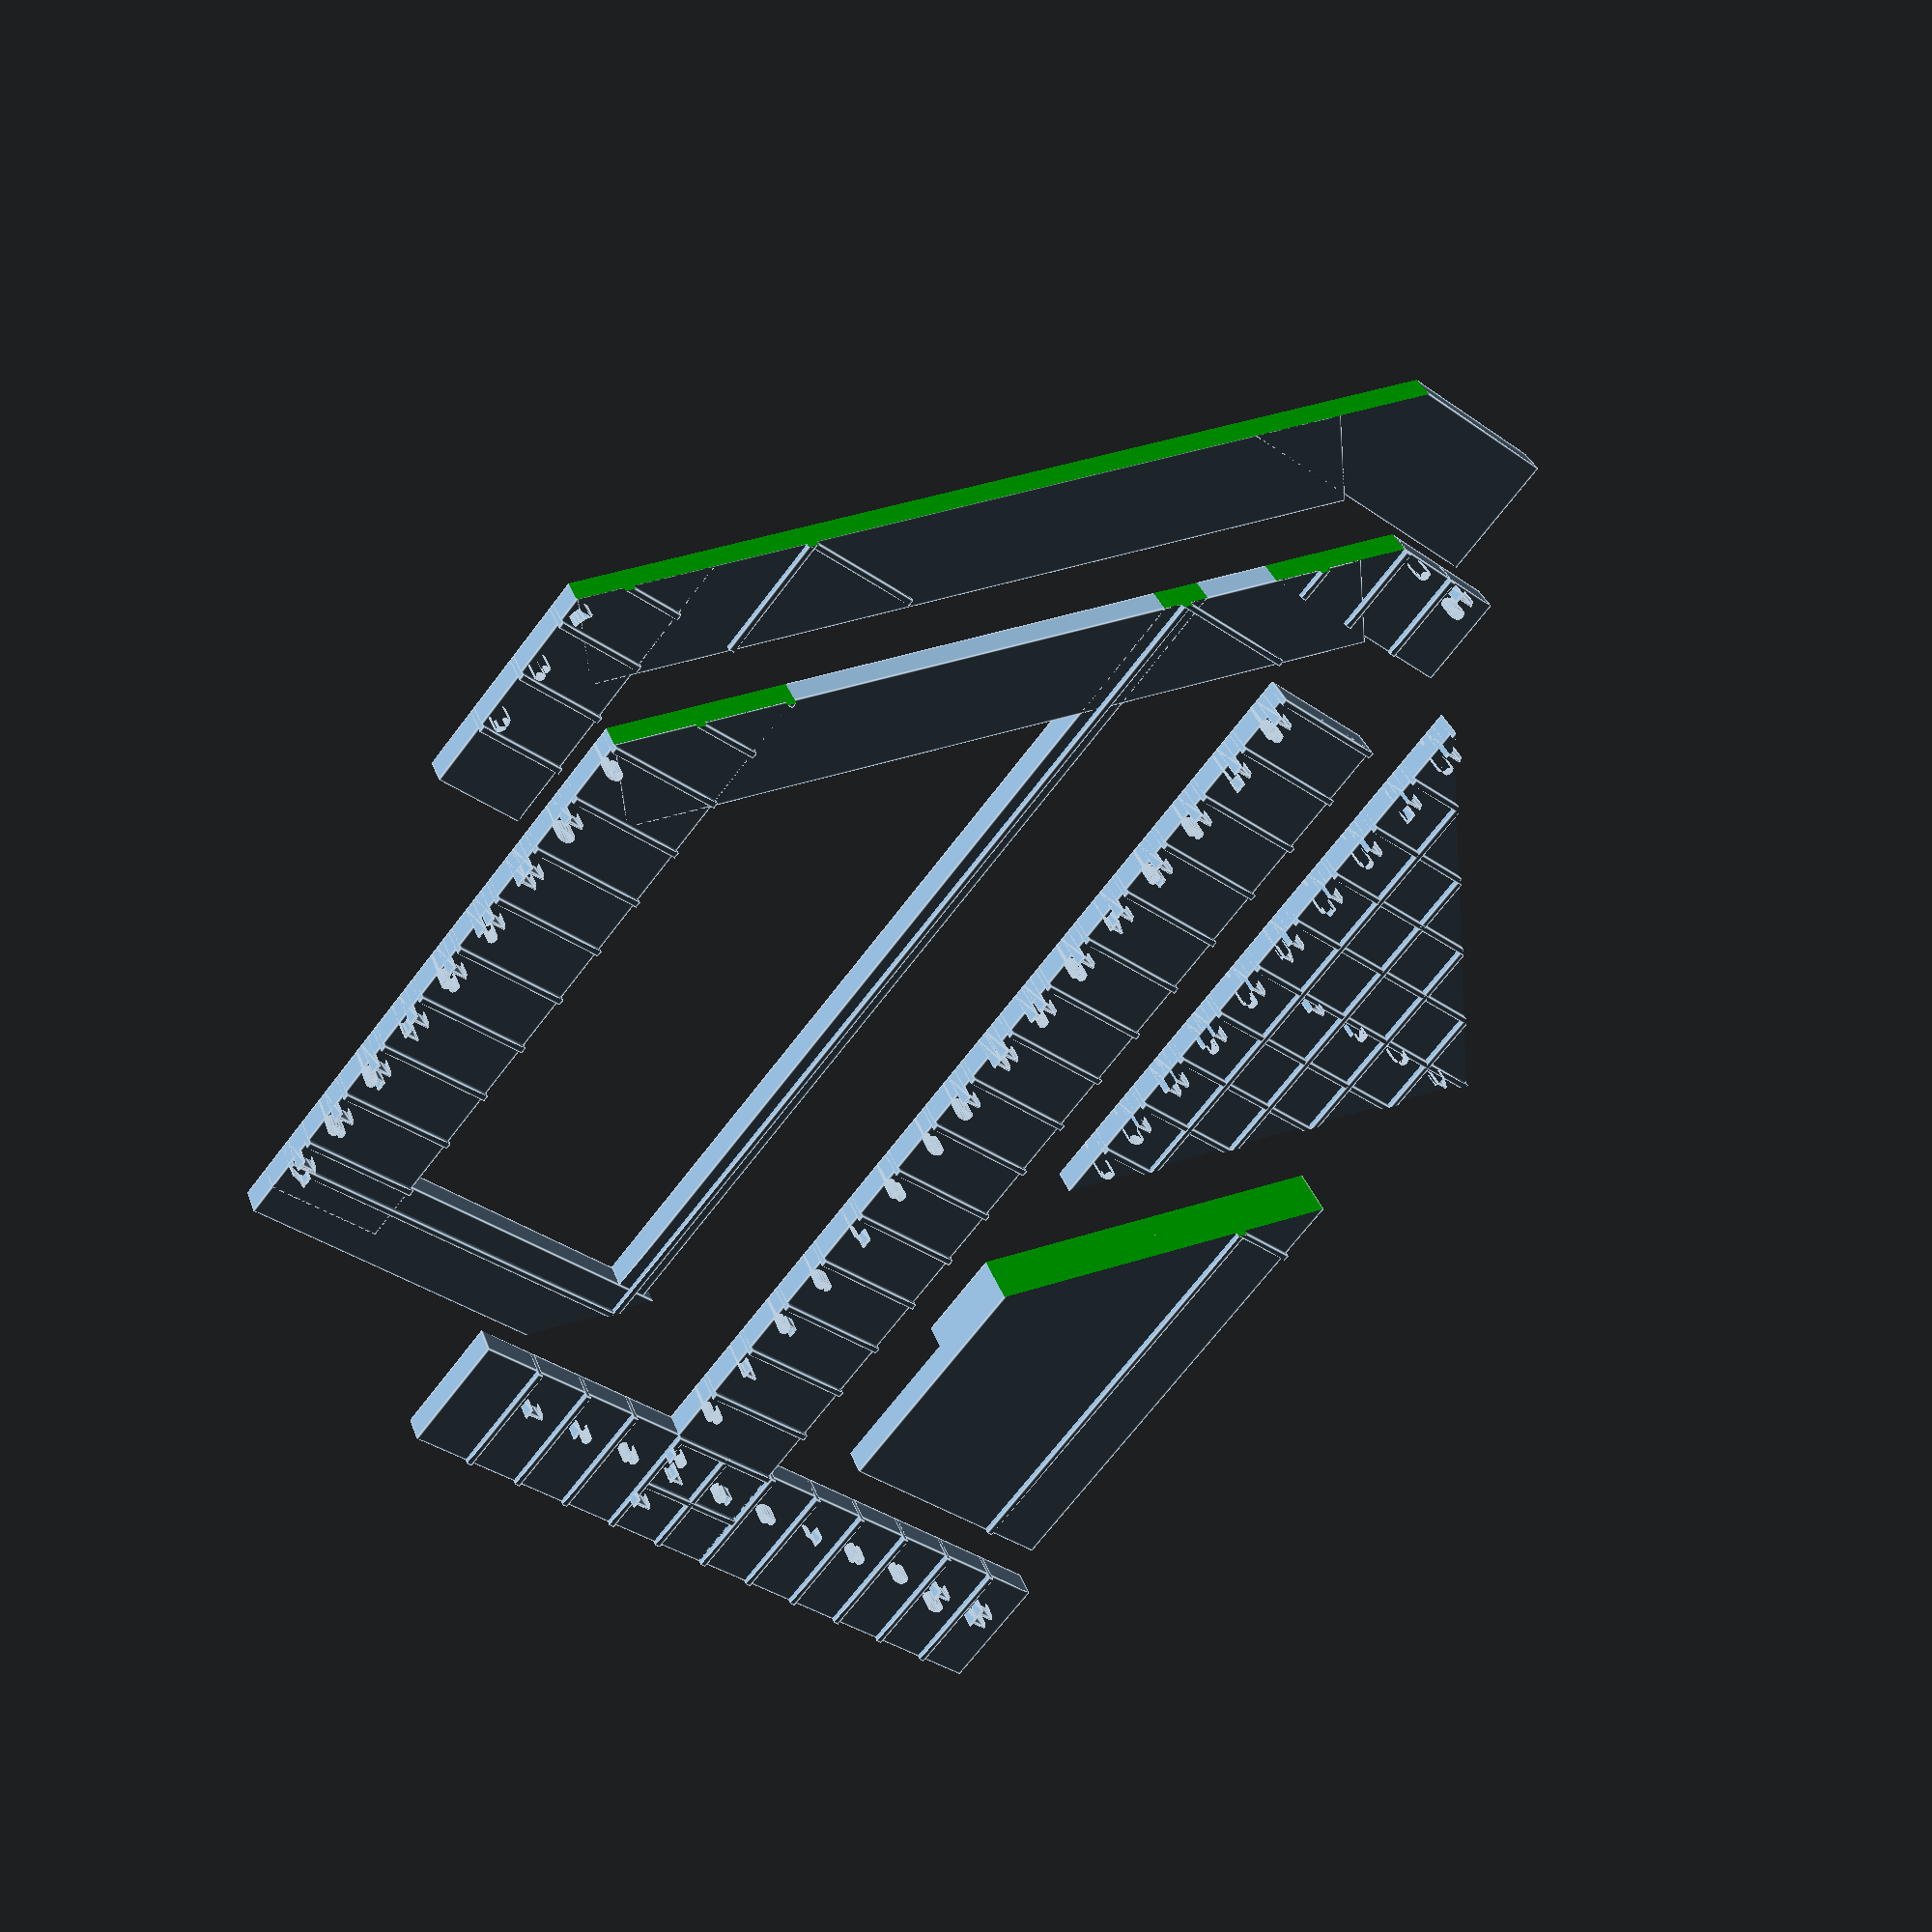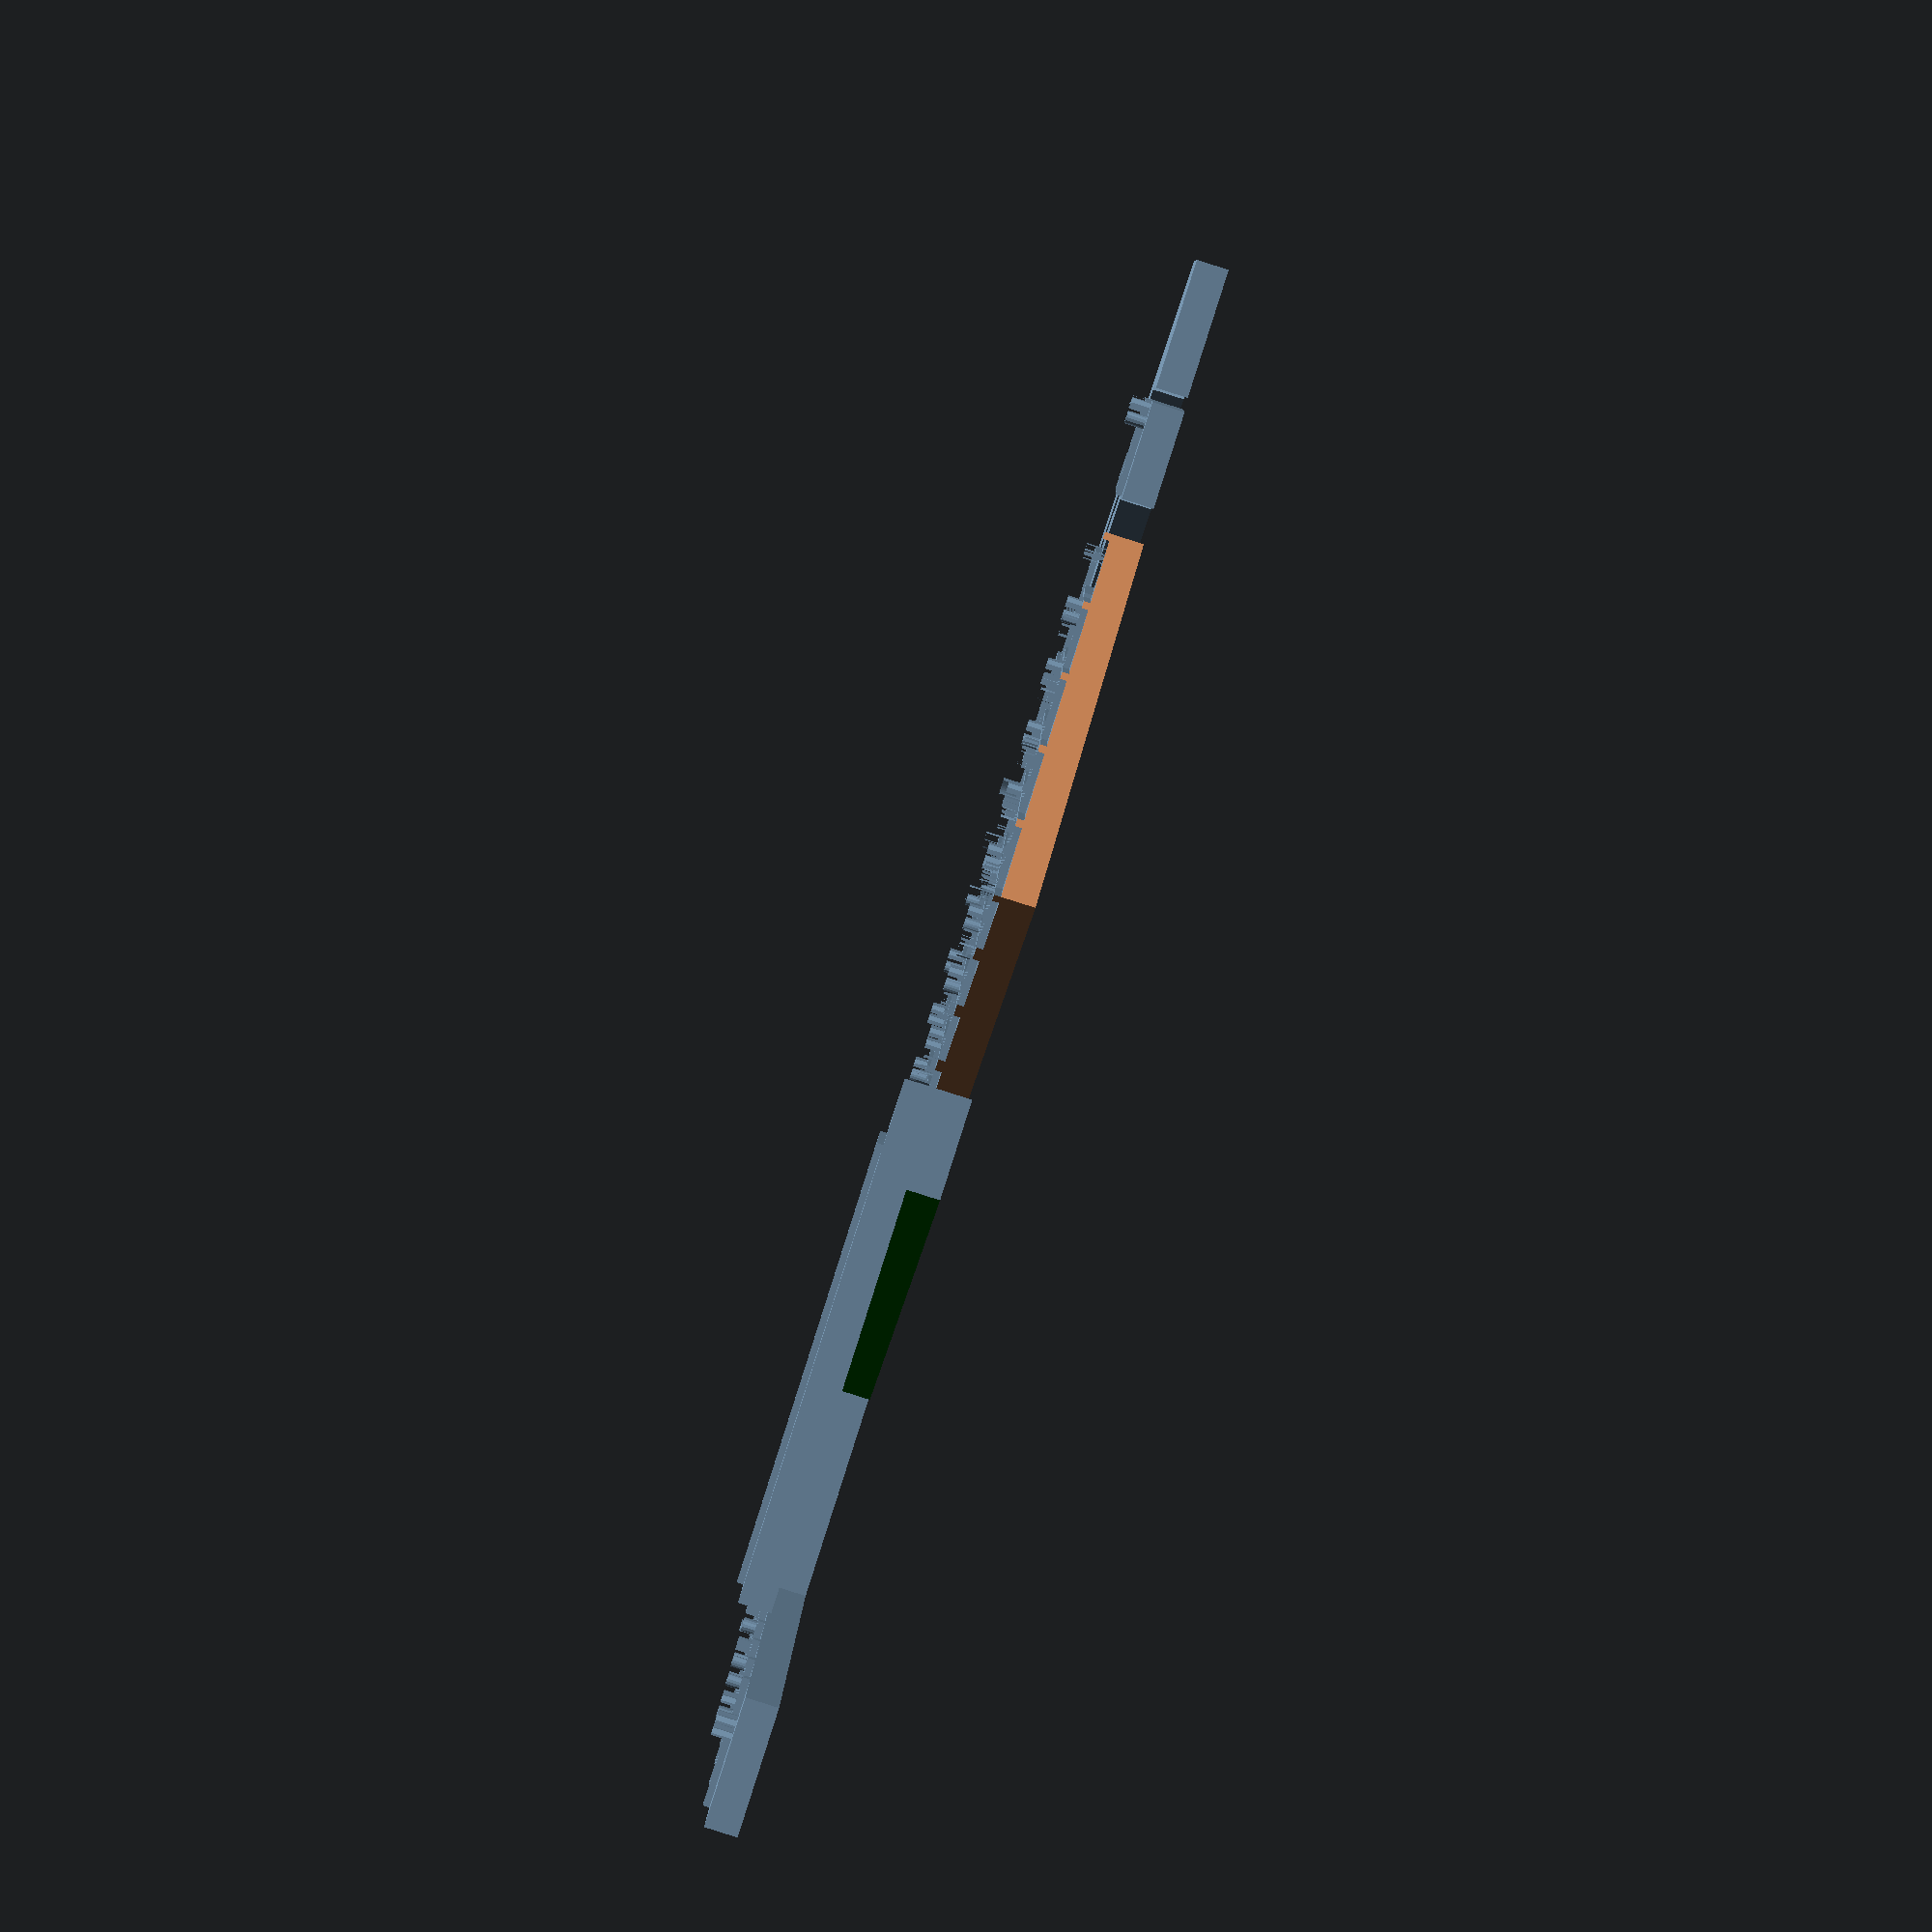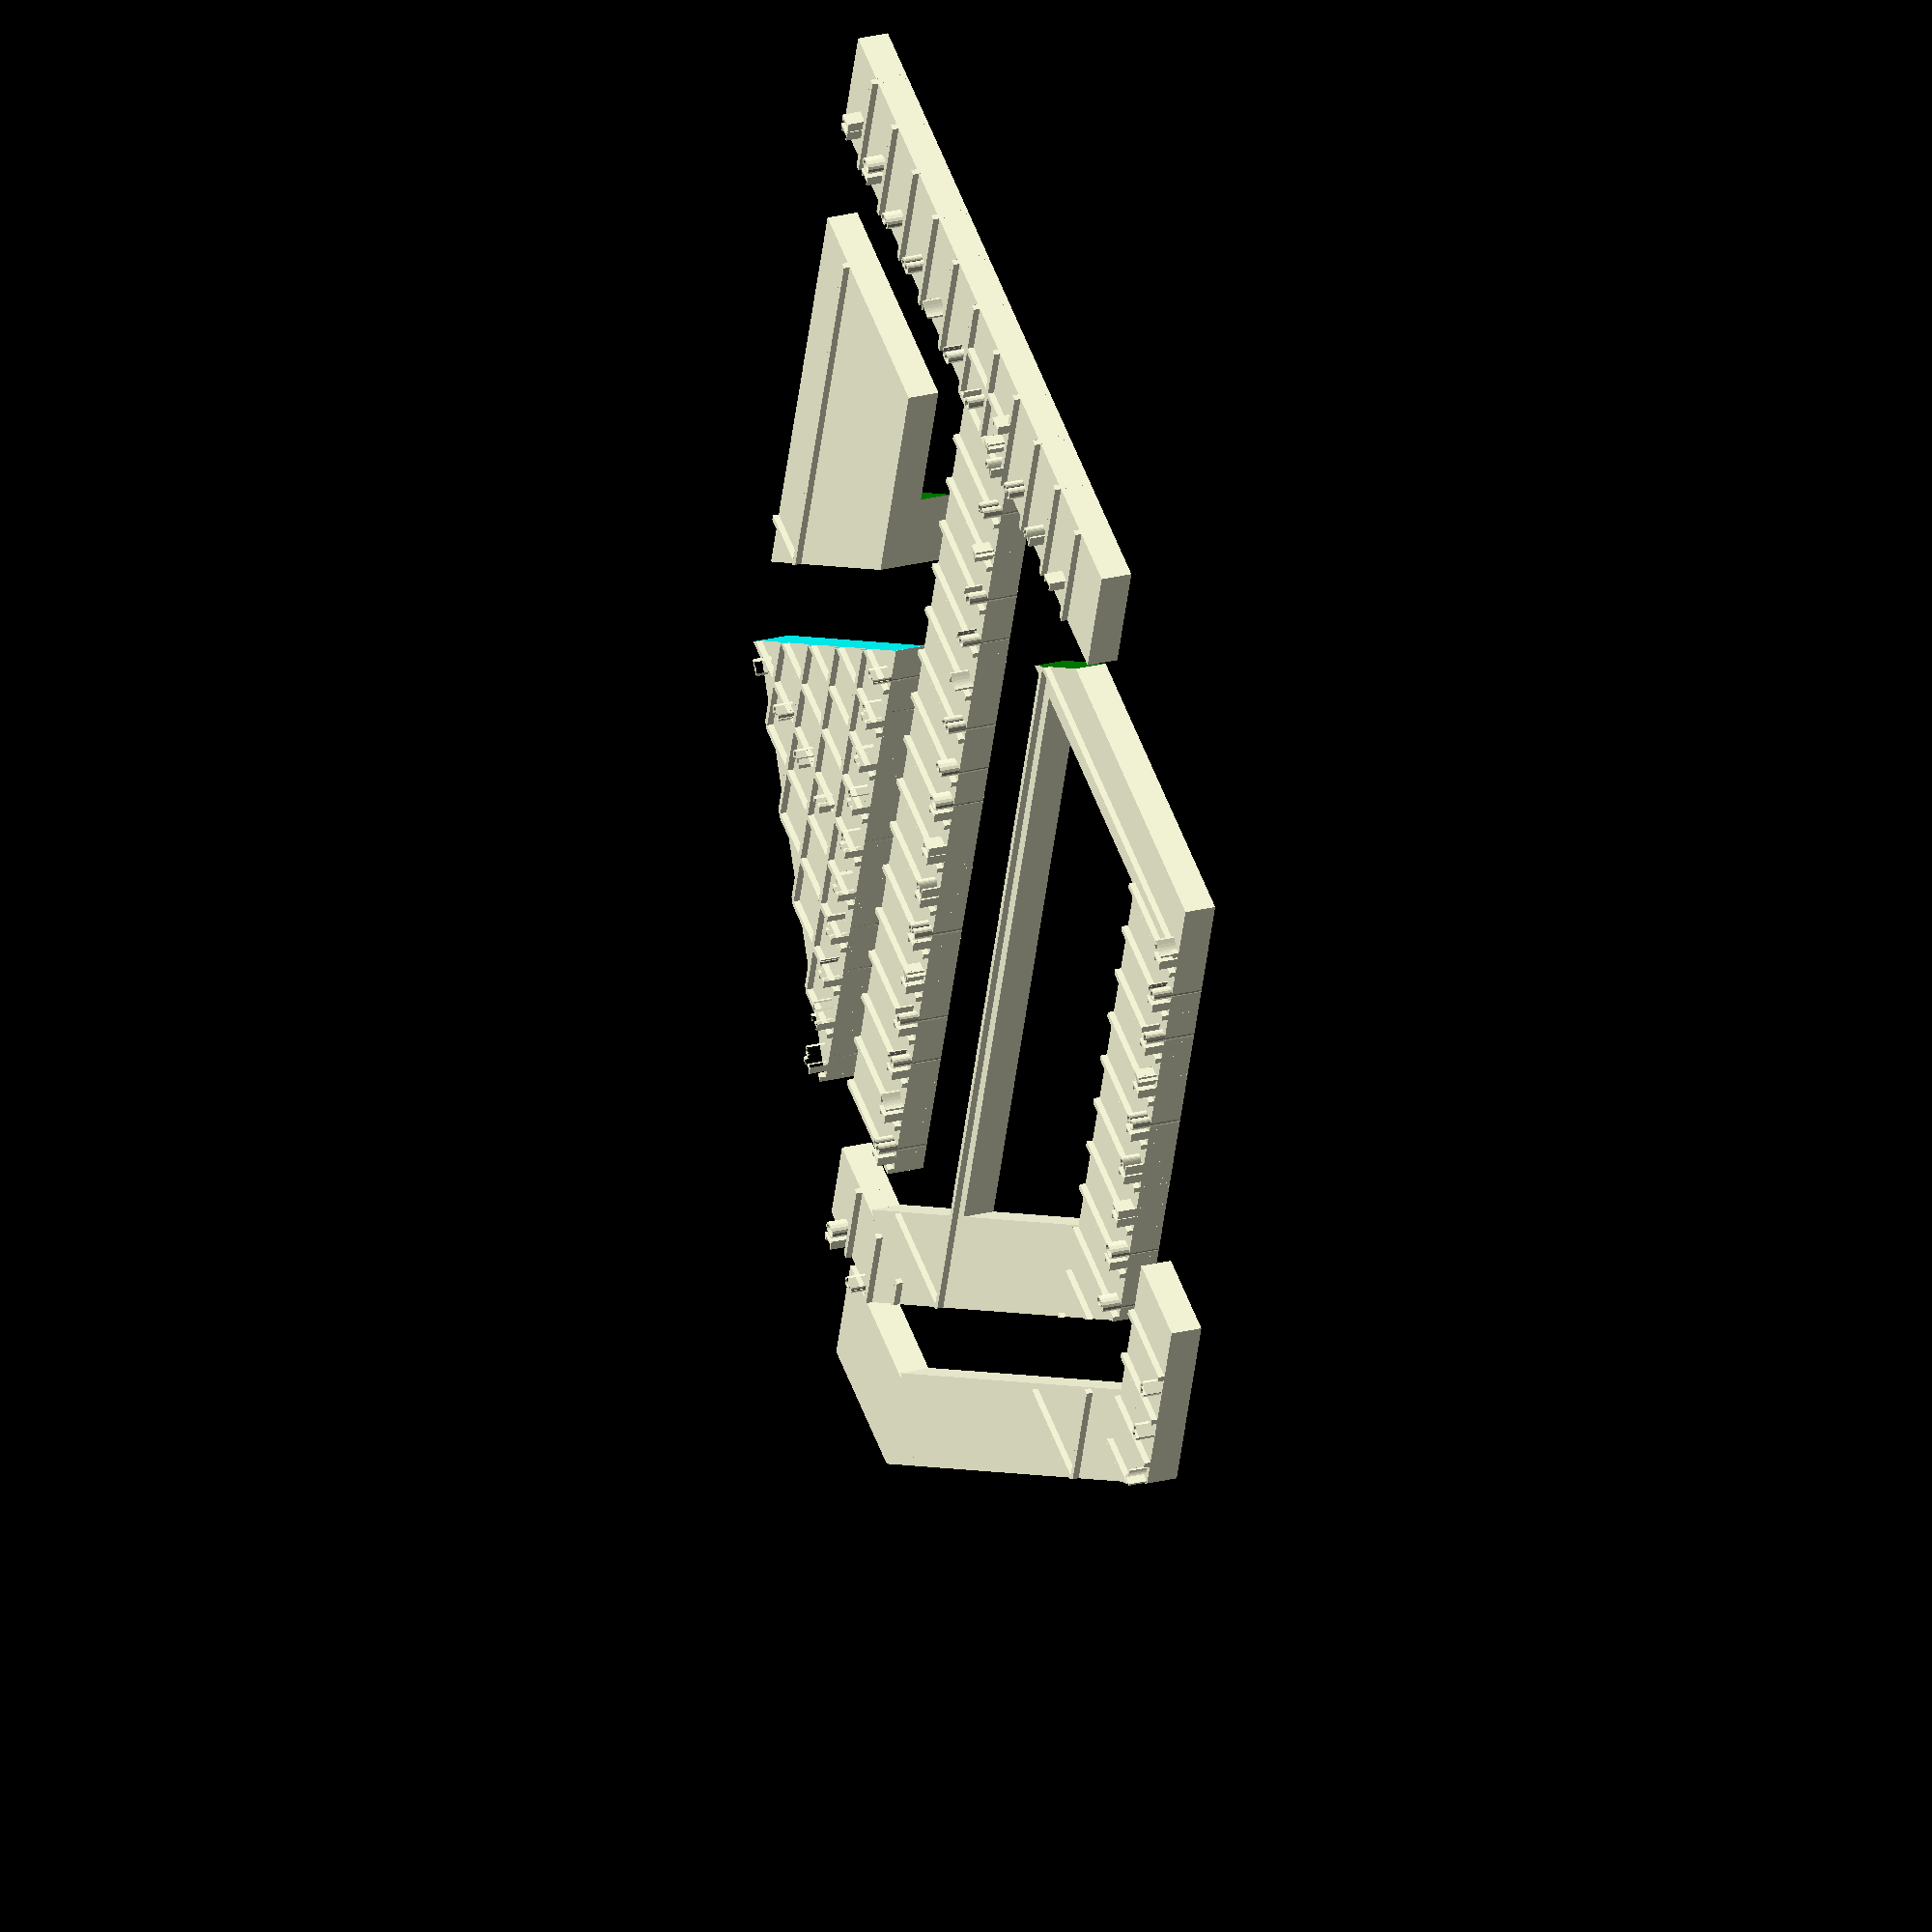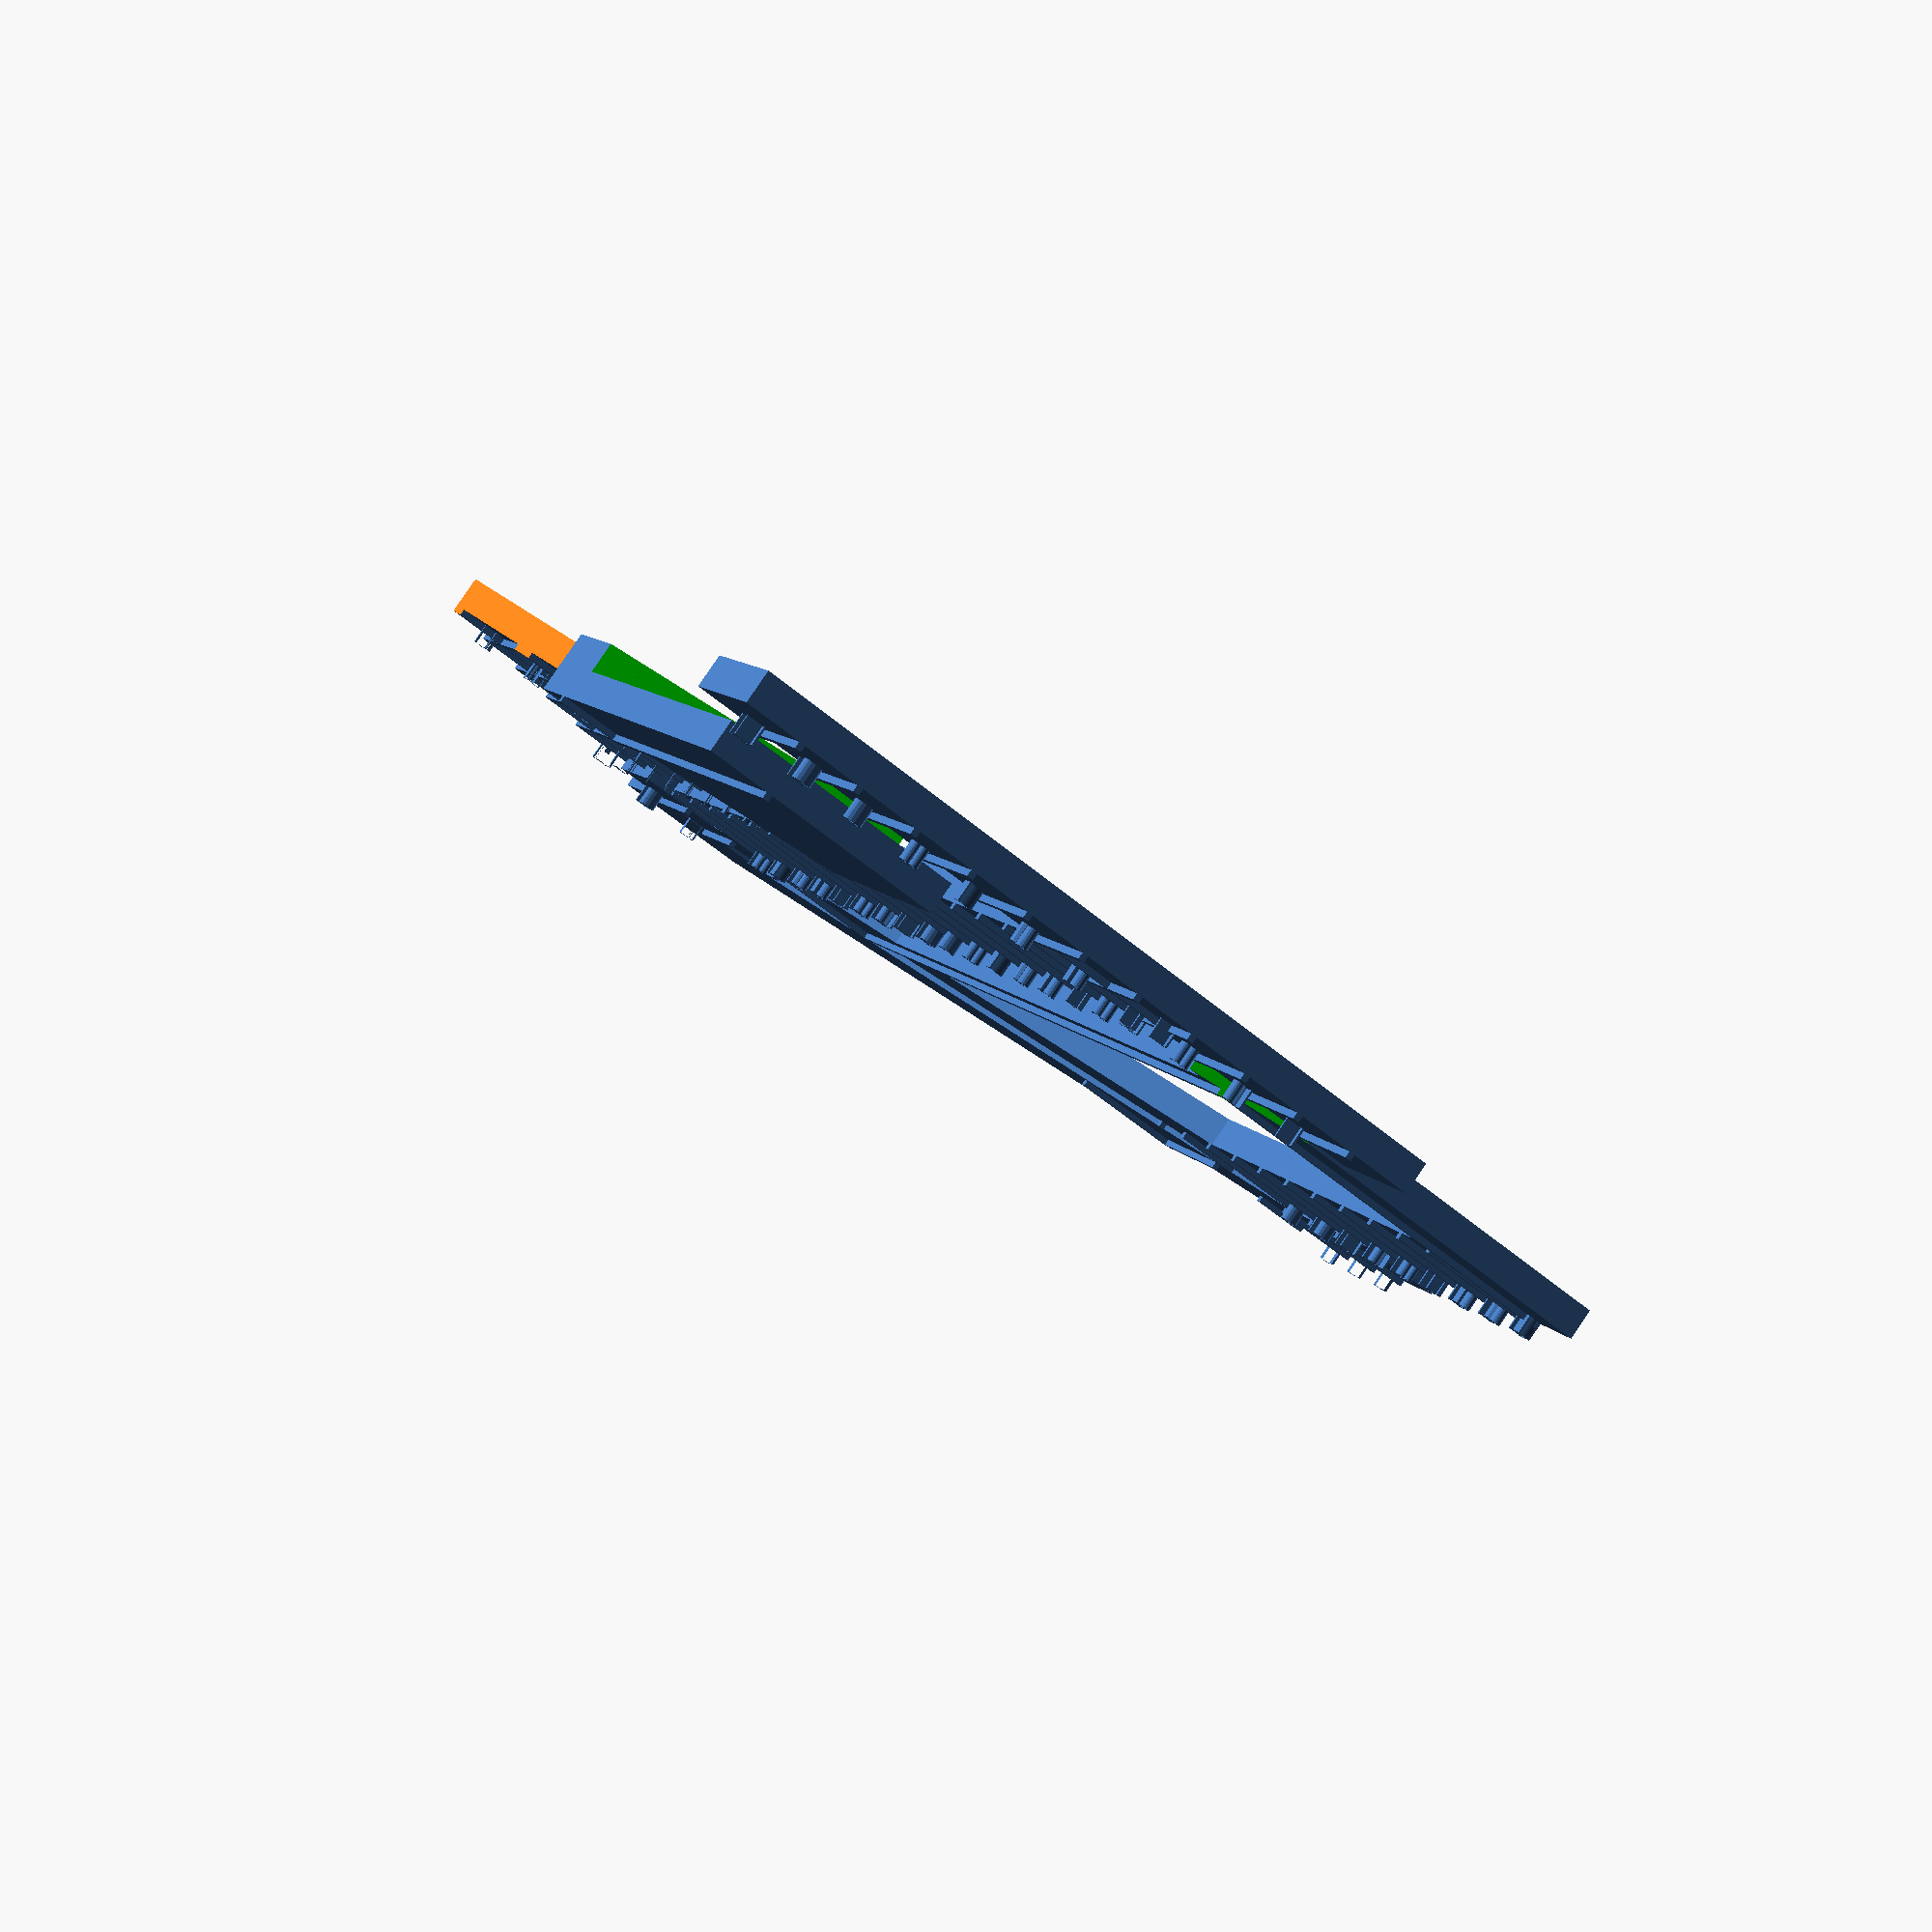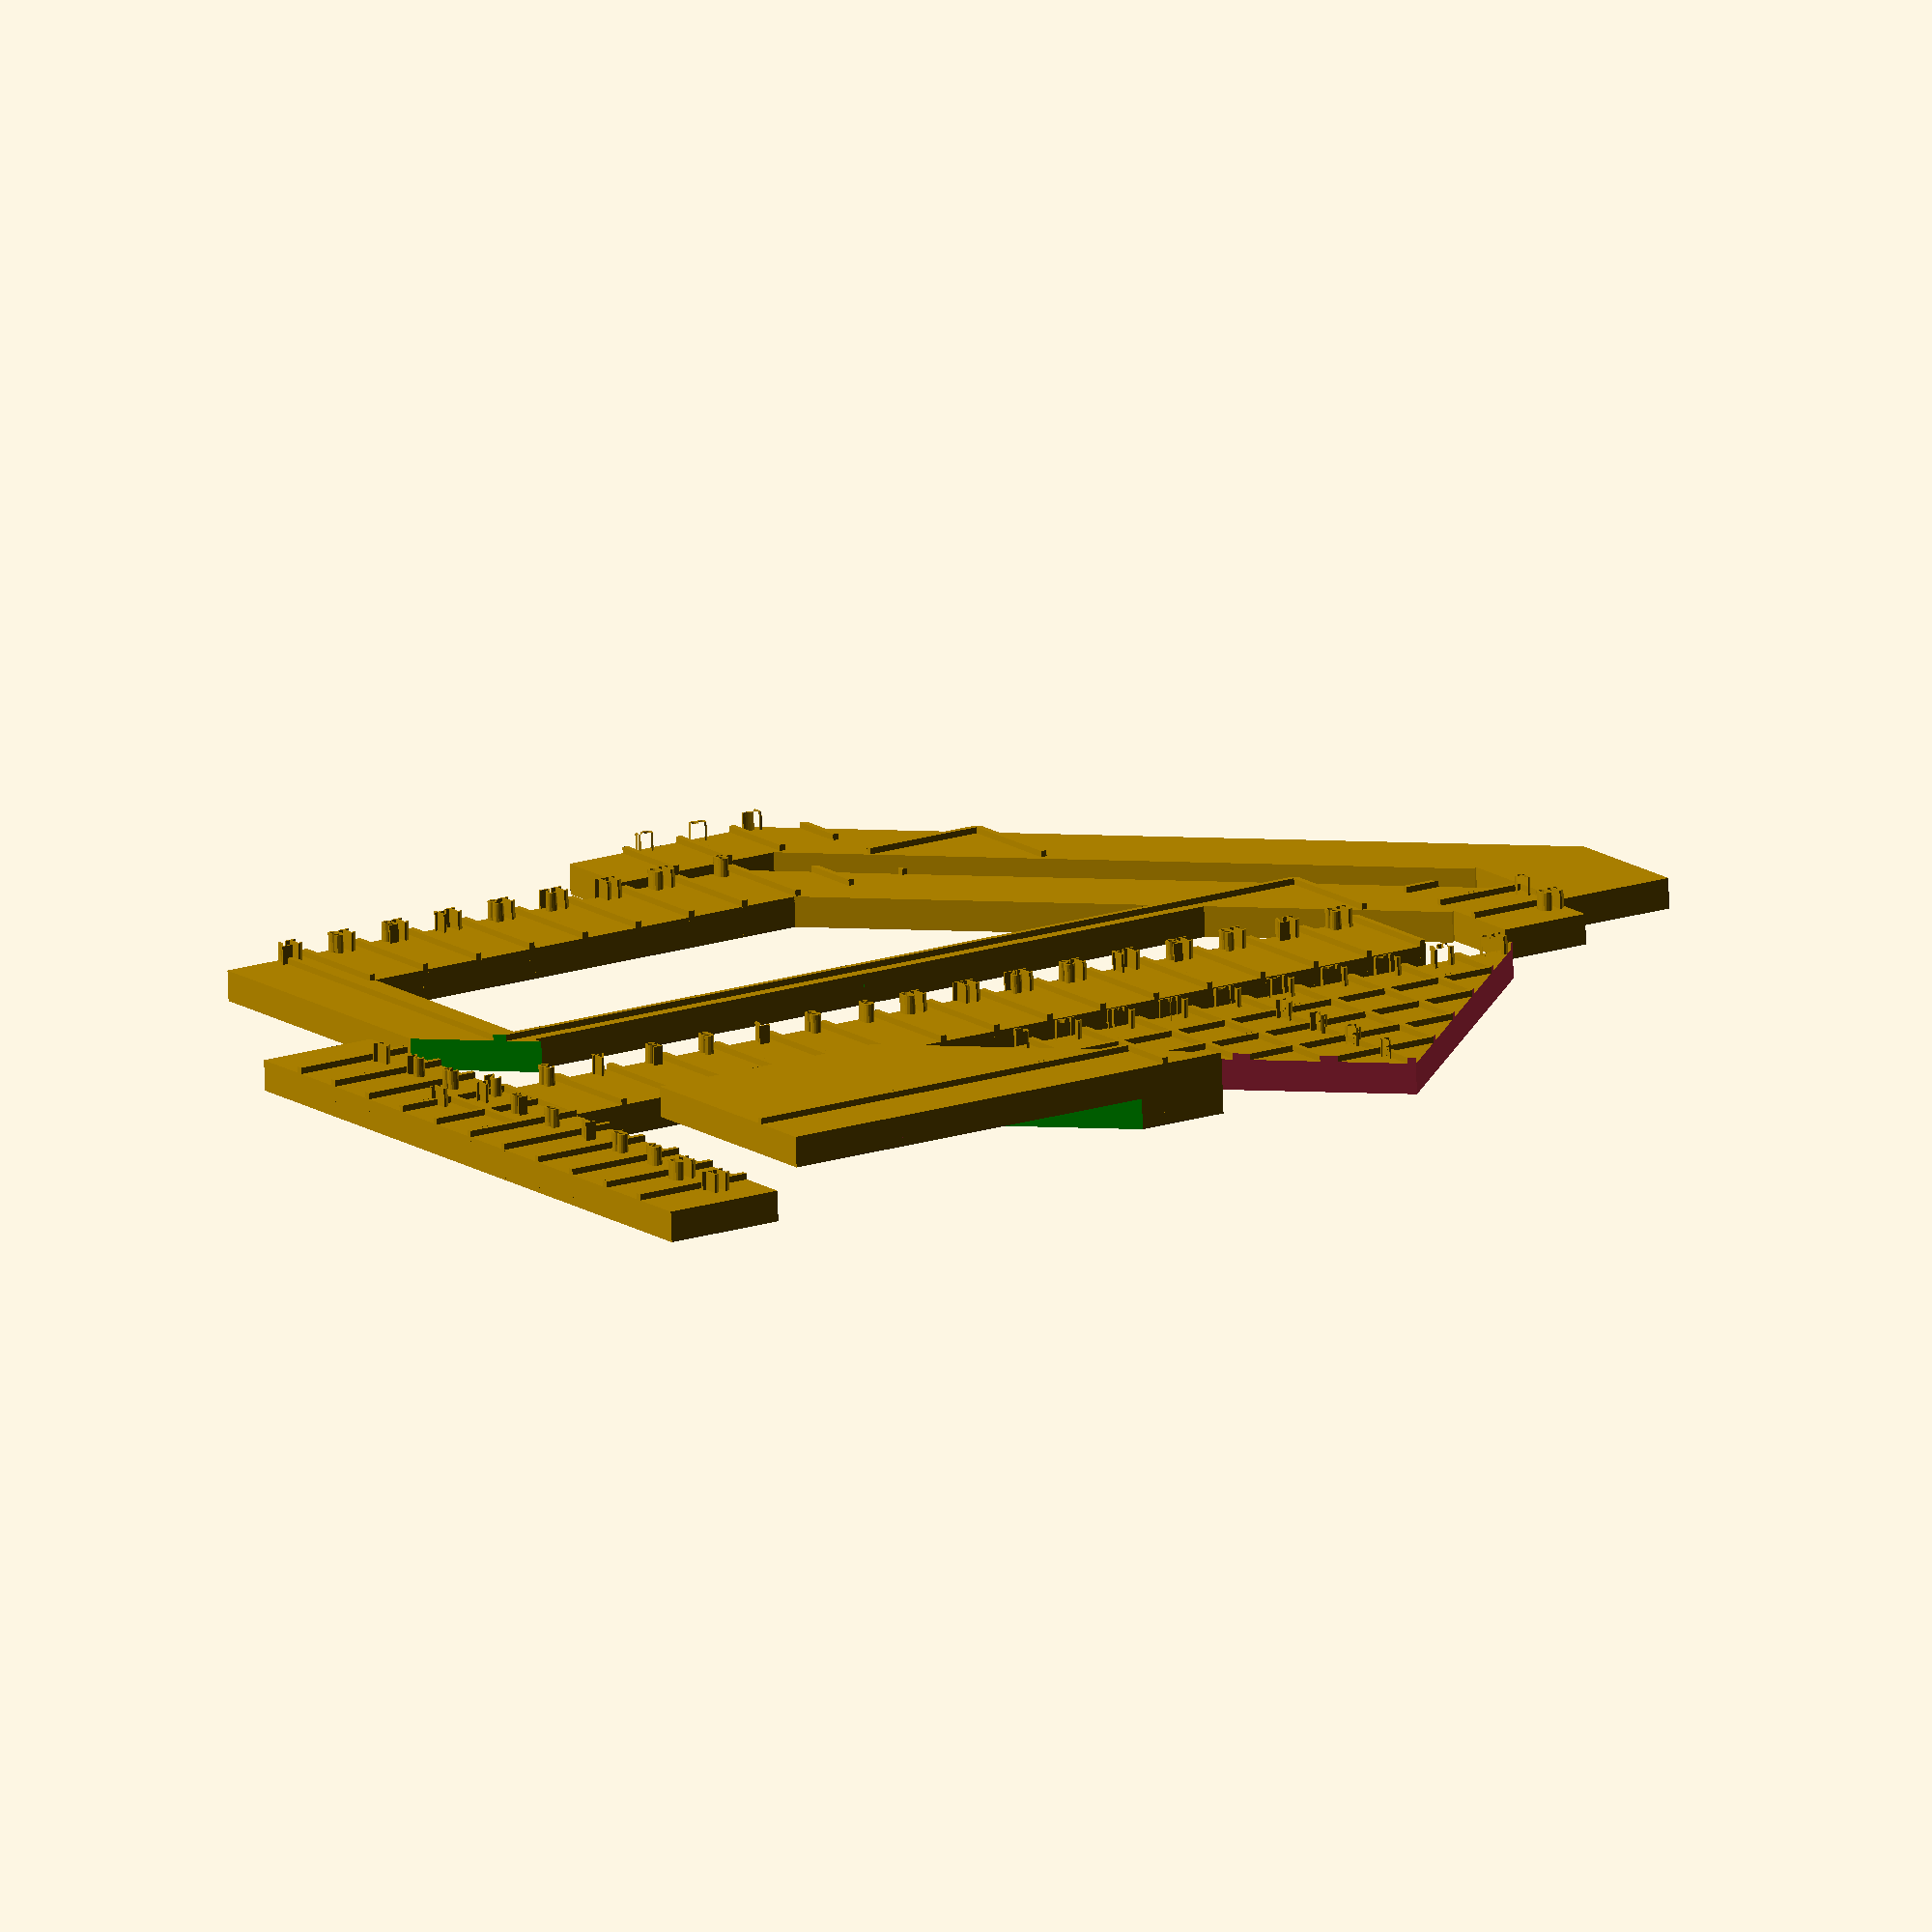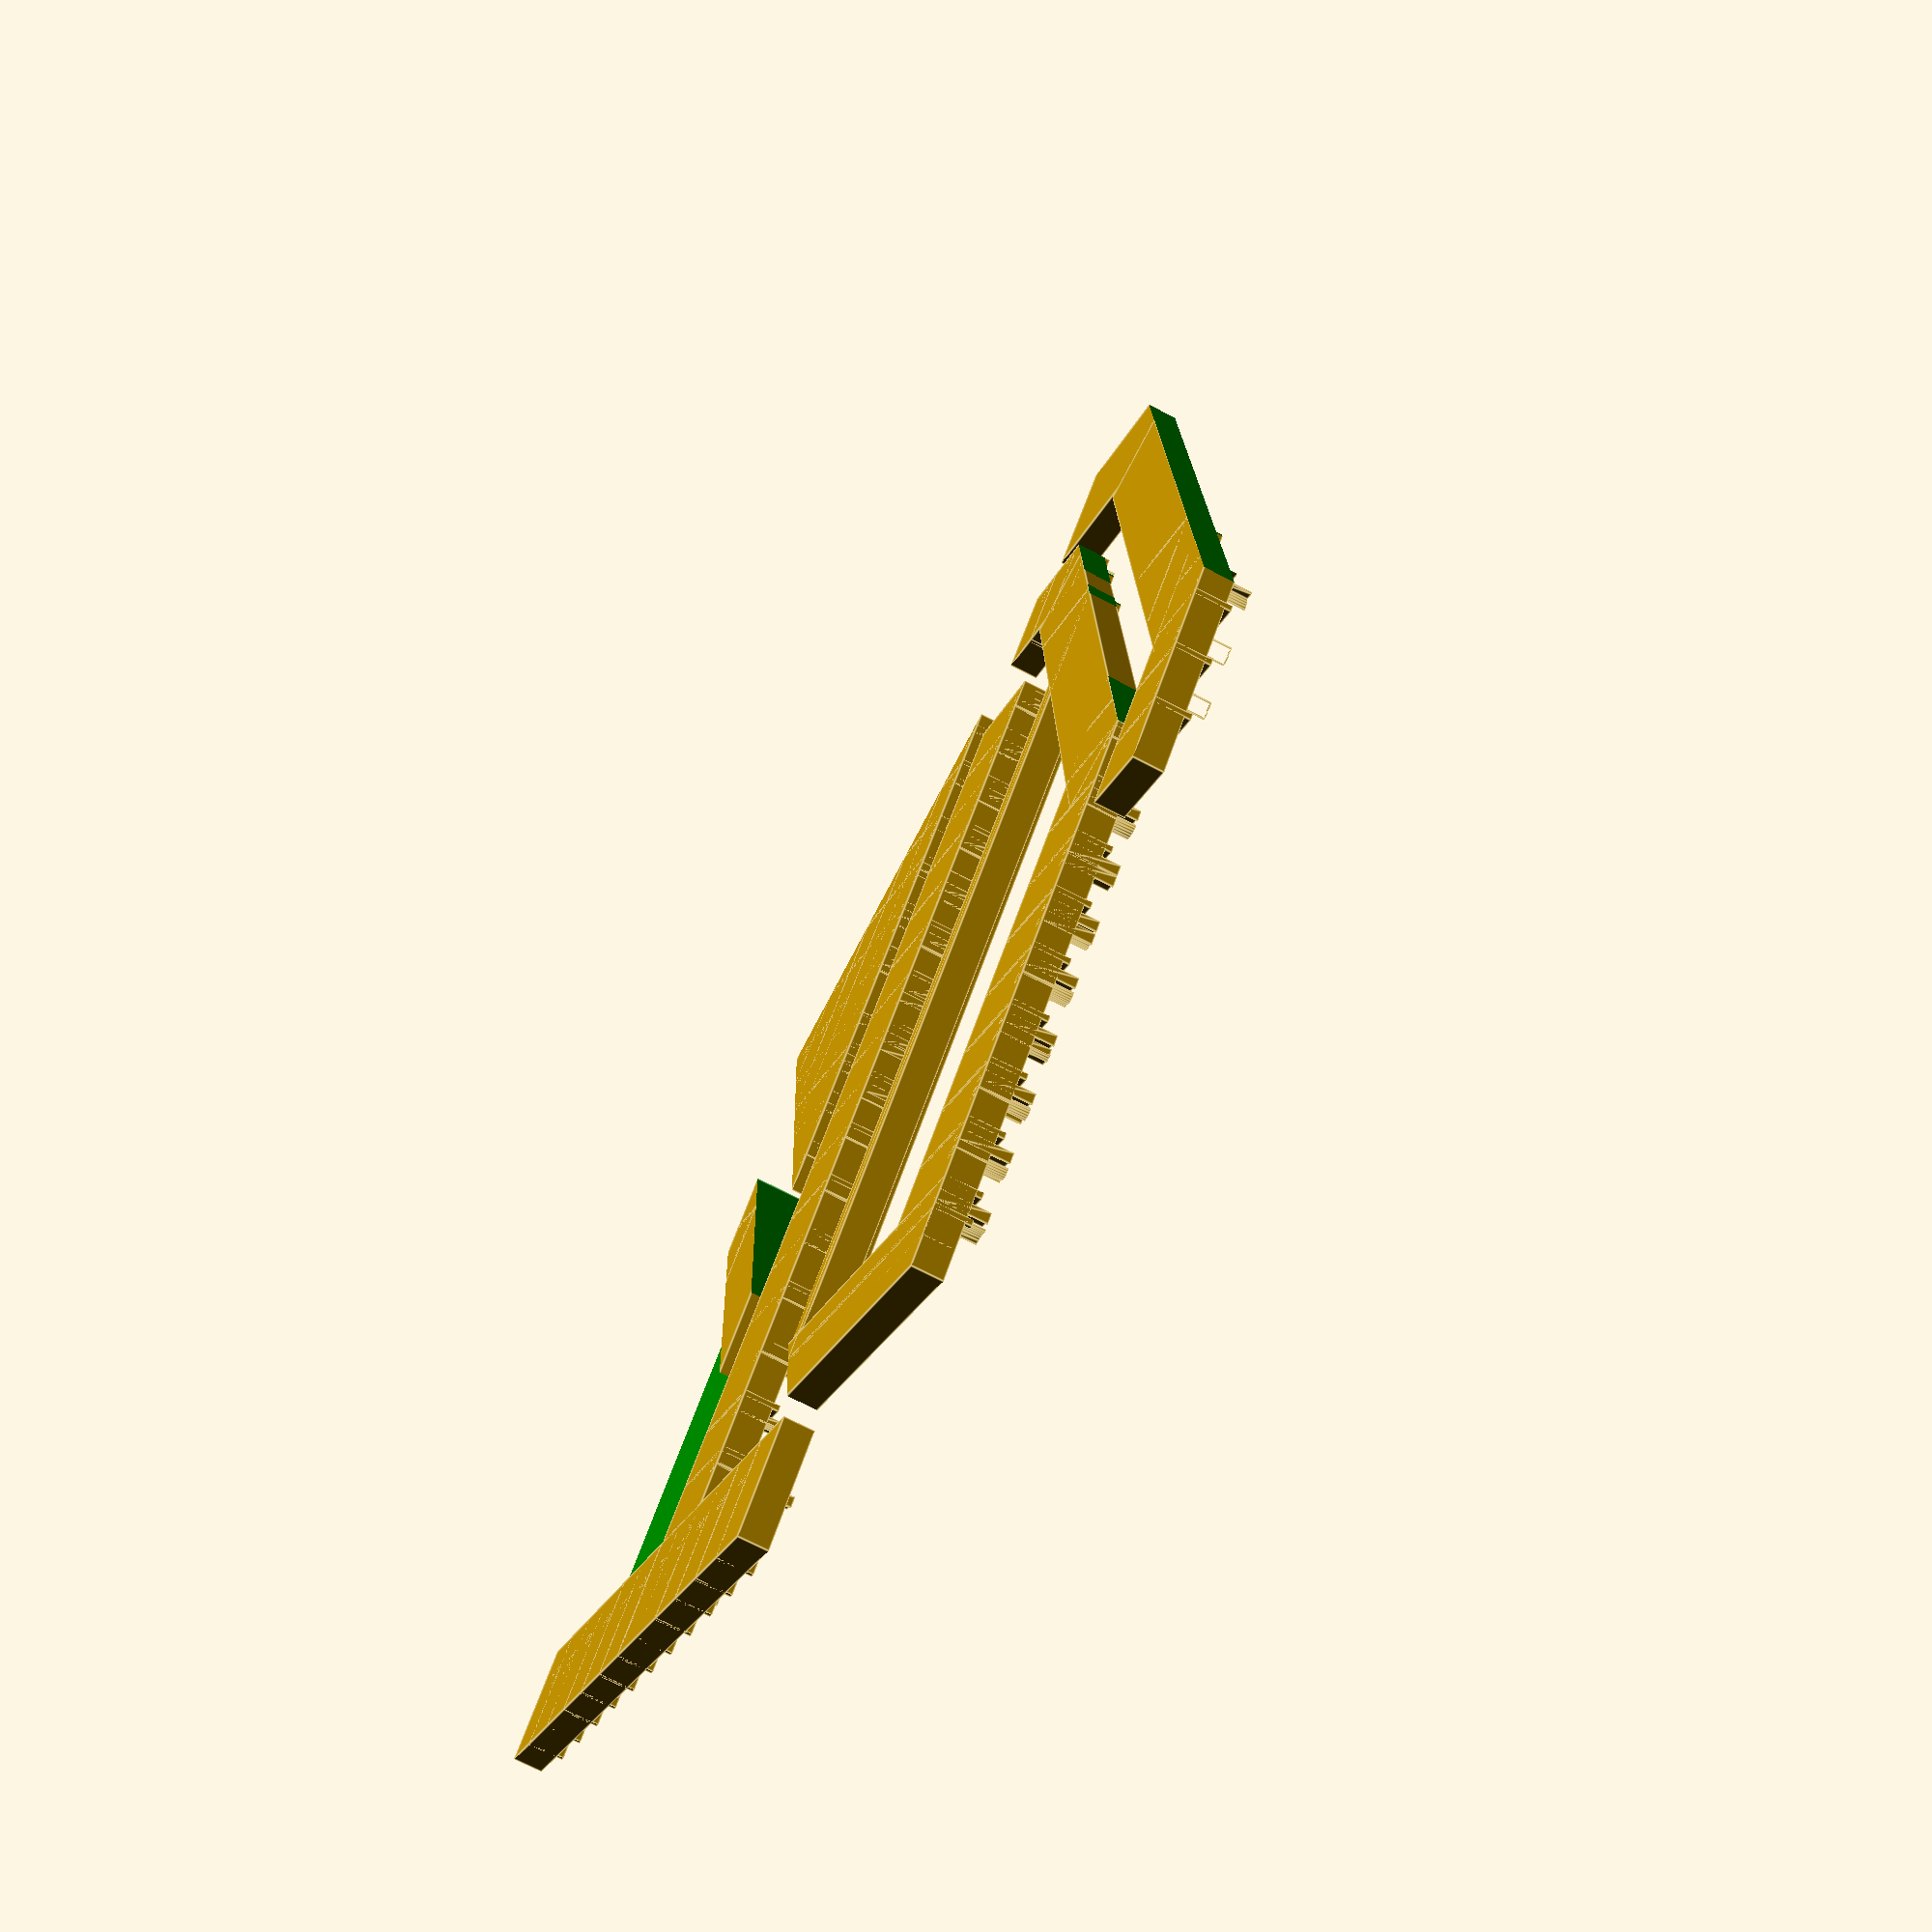
<openscad>


frame1final();

//

translate([100,160,0]){
    rotate([0,0,-90])
    slider3final();
}


translate([108,-20,0]){
    rotate([0,0,90])
    frame2final();
}
        
translate([30,90,0]){
    tframe();
    }

translate([20,120,0]){
    
    trisliderfinal();
    }
    
    

module frame1final(){
        difference(){
        frame1();
        
        /* remove 45 degree angle
            at side of frame */
         translate([41,-50,-5]){
            rotate([0,0,45]){
                color("green"){
                    cube([70,140, 20]);
                }
            }
        }
        
        
        /* remove 45 degree angle at 
        laser source */
        translate([190,49,-5]){
                rotate([0,0,45]){
                    color("green"){
                        cube([70, 70, 20]);
                    }
                }
            } 
        
    }
}


module frame1(){
    /* horizontal frame */
    cube([180,20,5]);
    
    /* vertical frame */
    cube([15,110,5]);
    
    /* horizontal laser line frame */
    translate([0,62,0]){
        cube([170,5,5]);
    }



    /* 45 degree frame */
    translate([90,0,0]){
        rotate([0,0,45]){
            cube([15,120, 5]);
        }
    }  

    /* number horizontally */
    for (i = [0: 17]){
        translate([i*10, 0, 0])
        cube([1, 20, 6]);
        linear_extrude(8)
        translate([i*10+2, 0, 0])
        text( str(i),size=3 );

    }


    /* number vertically */
    for (i = [7: 10]){
        translate([0, i*10, 0])
        cube([15, 1,  6]);
        linear_extrude(8)
        translate([0, i*10+2, 0])
        text( str(i),size=3 );

    }
    
    /* laser source frame */
    translate([170,0,0]){
        cube([15,80,5]);
    }    
    
    /* laser source */
    translate([174.5,0,0]){
        cube([1,70,6]);
    }

    /* horizontal laser line */
    translate([5,64,0]){
        cube([170,1,6]);
    }

    /* laser line vertical */
    translate([25,45,0]){
        cube([1, 40 ,6]);
    }

    /* label */
    linear_extrude(8)
            translate([17, 45, 0])
            text( str(14),size=3 );
}




module frame2final(){
    
    difference(){
        frame2();
        
        /* remove 45 degree angle */
        translate([-83,65,-5]){
                rotate([0,0,-45]){
                    color("green"){
                        cube([80,180, 20]);
                    }
                }
            }

    }
}

module frame2(){
    /* top bar */
    translate([0,110,0]){
        cube([120,20,5]);
        /* numbering */
        /*
        for (i = [0: 17]){
        translate([i*10, 0, 0])
            cube([1, 20, 6]);
            linear_extrude(8)
            translate([i*10+2, 0, 0])
            text( str(i),size=3 );

        }
        */
    }
    
    /* side bar */
    cube([15,100,5]);
        for (i = [1: 10]){
        translate([0, i*10, 0])
        cube([15, 1,  6]);
        linear_extrude(8)
        translate([0, i*10+2, 0])
        text( str(10-i),size=3 );

    }



    /* diagonal */
    translate([0,35,0]){
        rotate([0,0,-45]){
            cube([15,120, 5]);
        }
    }  


    /* laser line at 25 */
    translate([25,40,0]){
        cube([1, 30 ,6]);
    }
    
    /* horizontal line */
    translate([15,60,0]){
        cube([30,1,6]);
    }

}


module slider3final(){
    difference(){
        slider3();
    
        /* remove 45 degree angle */
        translate([0,0,-5]){
            rotate([0,0,-45]){
                color("green"){
                    cube([60,120, 20]);
                }
            }
        }
        
        /* remove under side so it can slide
        under frame 2 */
        translate([-60,40,-5]){
            rotate([0,0,-45]){
                color("green"){
                    cube([60,120, 10]);
                }
            }
        }
    }
}

        

module slider3(){

    /* base */
    cube([40,80,10]);
    
    /* laser line target */
    translate([10,0,0]){
        cube([1,80,11]);
    }
    
    /* horizontal line */
    translate([0,10,0]){
        cube([20,1,11]);
    }

}

module tframe(){
    
   cube([180, 20, 5]);
    for (i = [0: 17]){
        translate([i*10, 0, 0])
        cube([1, 20, 6]);
        linear_extrude(8)
        translate([i*10+2, 0, 0])
        text( str(18-i),size=3 );

    }
    translate([160,-40,0]){
        cube([20,120,5]);

    
        for (i = [1: 11]){
            translate([0, i*10, 0])
            cube([20, 1,  6]);
            linear_extrude(8)
            translate([5, i*10+2, 0])
            text( str(i),size=3 );

        }
        }
    }
    
    
    
module trisliderfinal(){
    difference(){
        trislider();
        translate([0,0,-2]){
            rotate([0,0,45]){
                cube([100,100,10]);
            }
        }
        
        translate([100,0,-2]){
            rotate([0,0,45]){
                cube([100,100,10]);
            }
        }
    }
}

    
module trislider(){
    cube([100,50,5]);
    for (i = [0: 9]){
        translate([i*10, 0, 0])
        cube([1, 50, 6]);
        linear_extrude(8)
        translate([i*10+2, 0, 0])
        text( str(18-i),size=3 );

    }
    for (i = [1: 4]){
            translate([0, i*10, 0])
            cube([100, 1,  6]);
            linear_extrude(8)
            translate([50, i*10+2, 0])
            text( str(i),size=3 );

        }
    }
</openscad>
<views>
elev=146.1 azim=309.7 roll=197.9 proj=p view=edges
elev=267.6 azim=5.7 roll=107.6 proj=p view=solid
elev=151.4 azim=109.2 roll=109.9 proj=o view=wireframe
elev=275.6 azim=296.0 roll=34.2 proj=p view=solid
elev=75.0 azim=147.5 roll=2.0 proj=o view=solid
elev=71.0 azim=47.8 roll=242.4 proj=p view=edges
</views>
